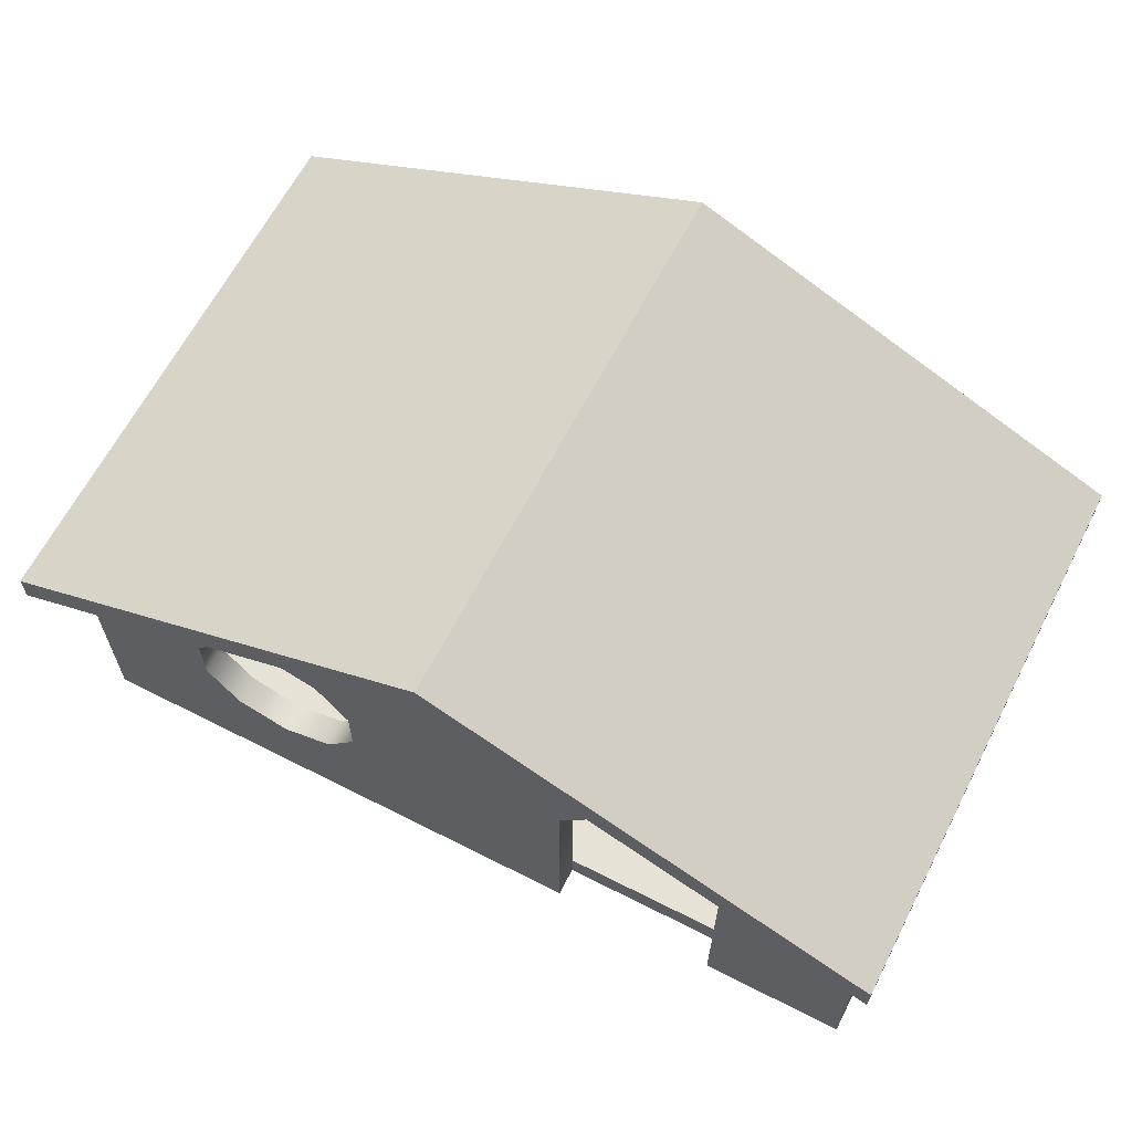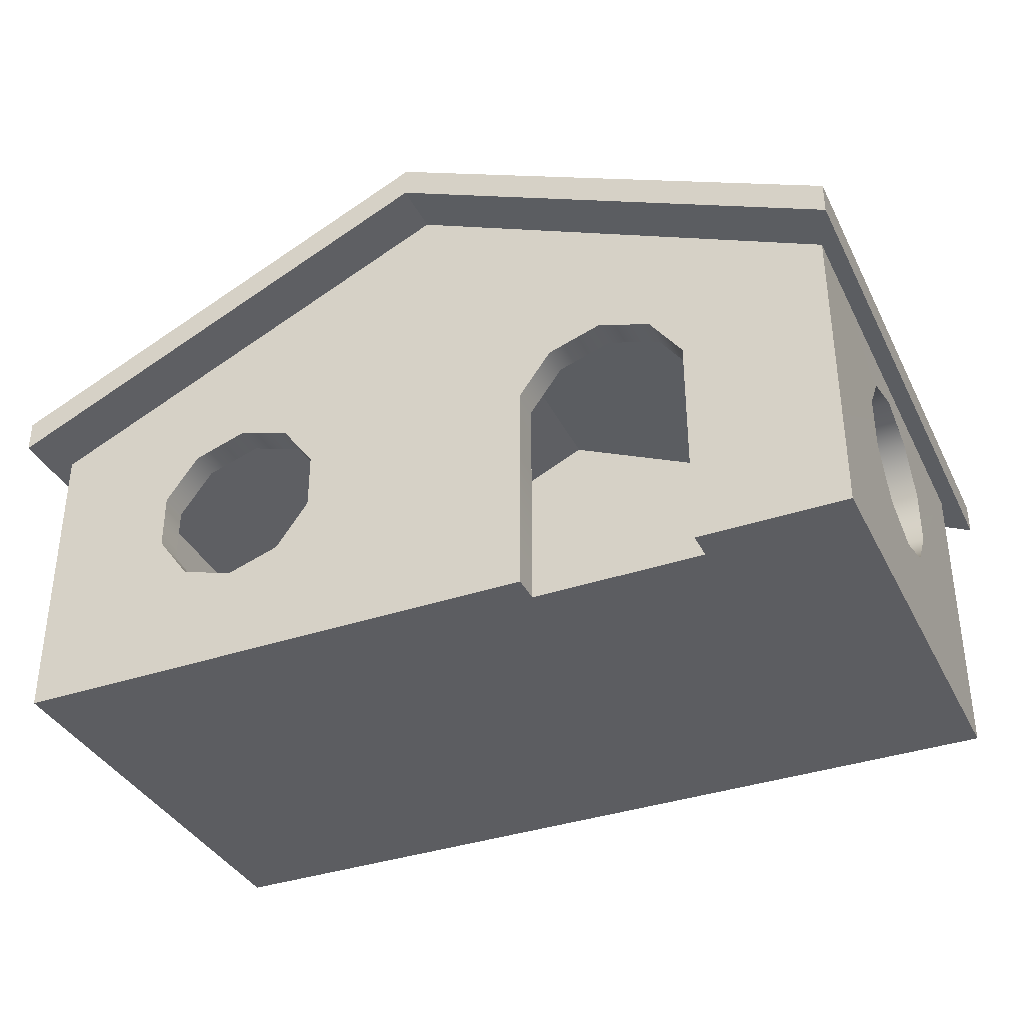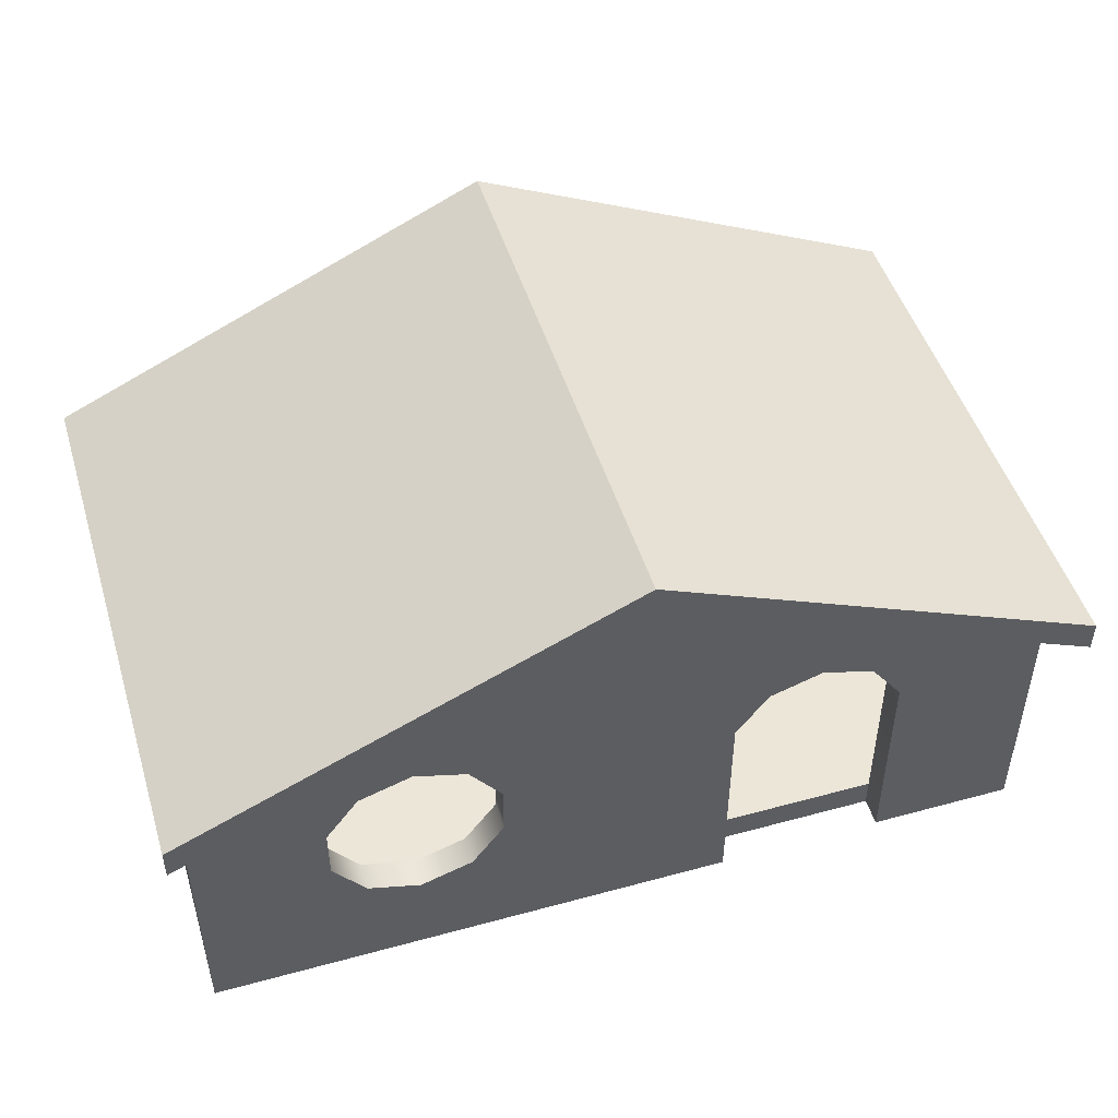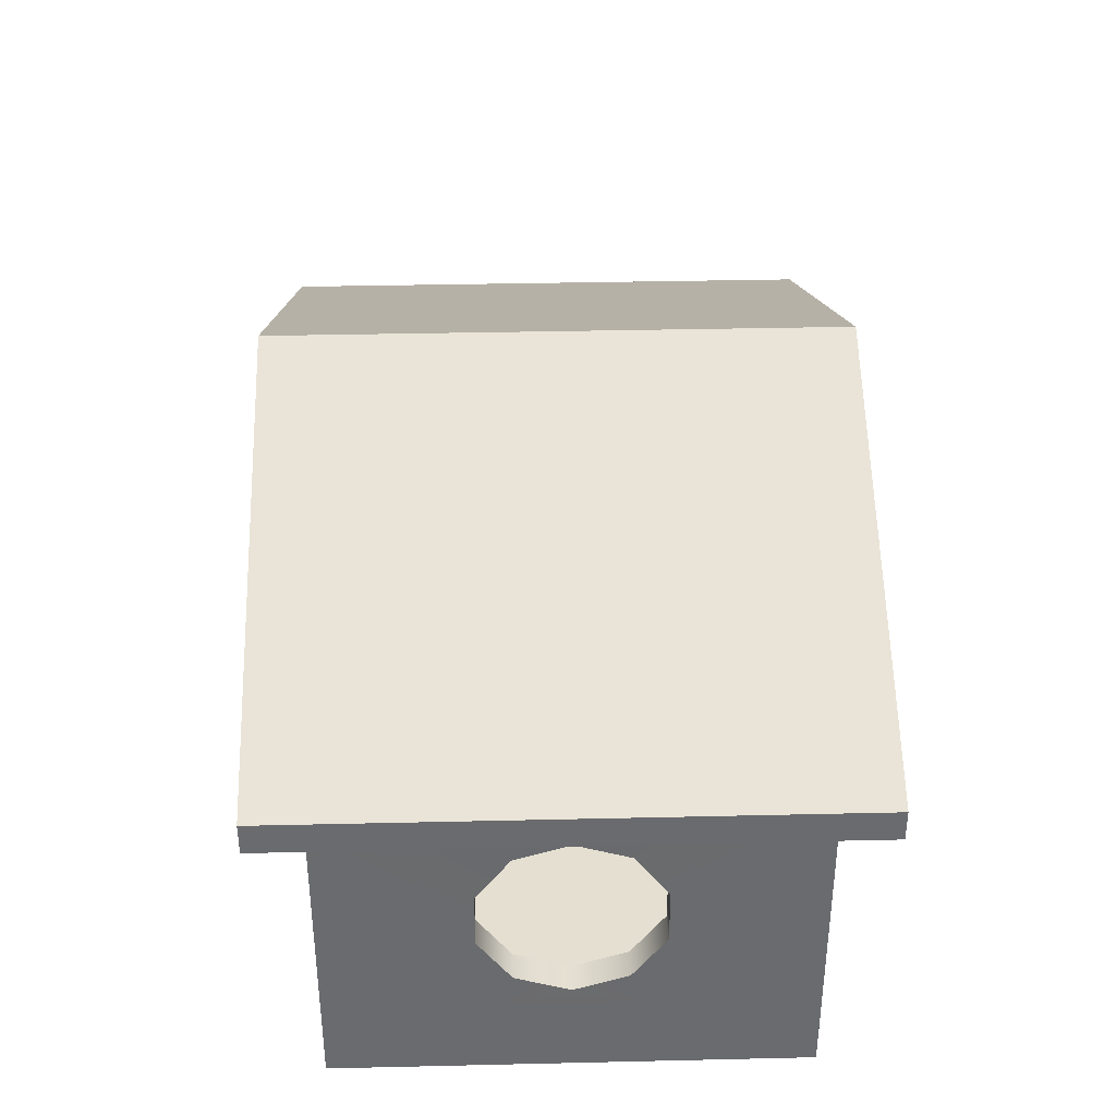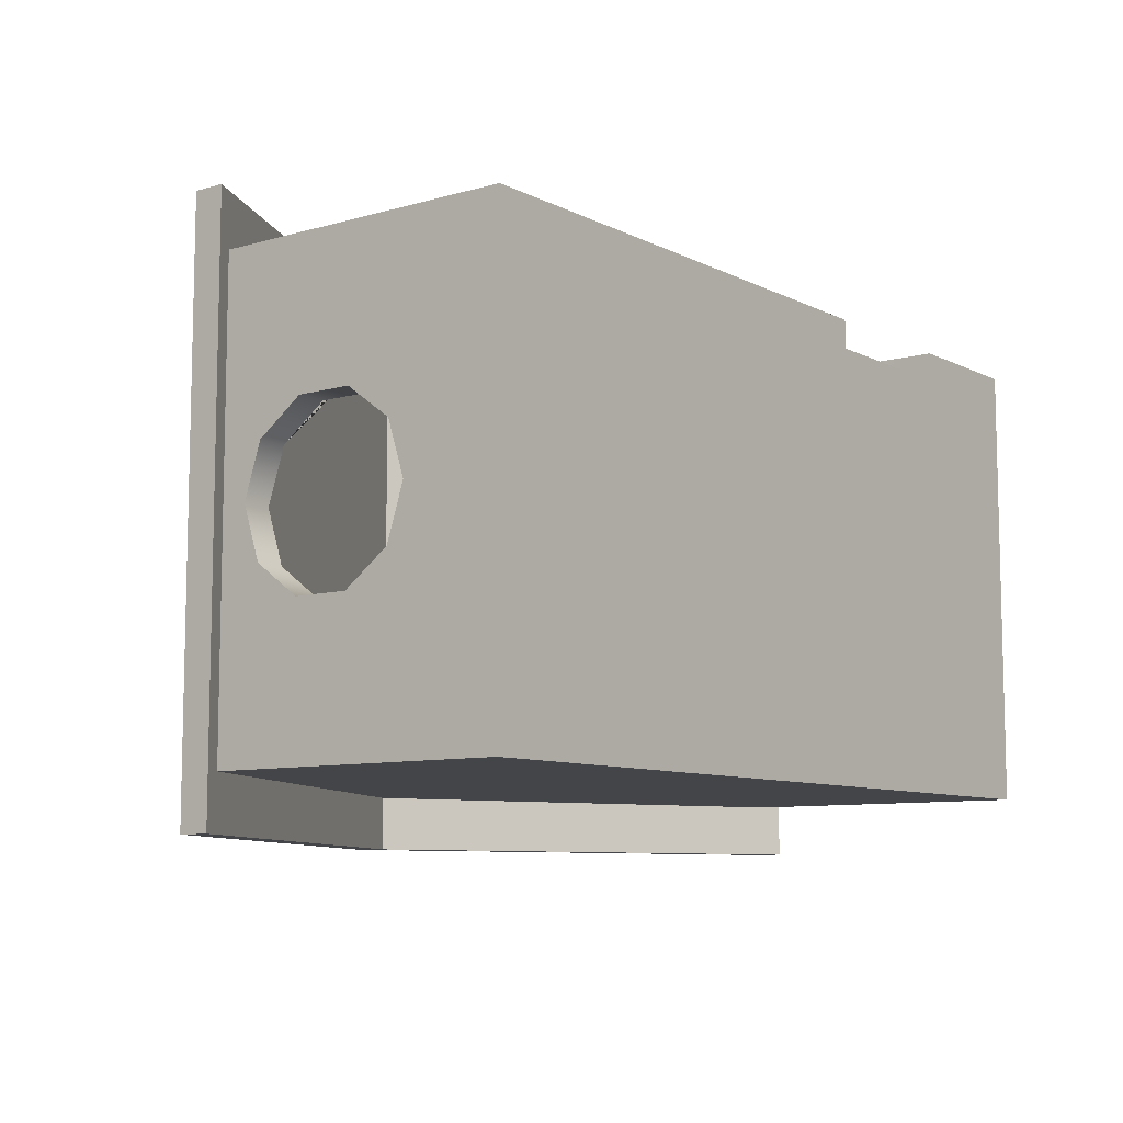
<metadata>
{"format":"obj","ext":"obj","renderer":"f3d","projection":"perspective","resolution":1024,"background":"white","views":[{"elev":63.8,"azim":27.1,"up":"+Y"},{"elev":-36.4,"azim":23.9,"up":"+Y"},{"elev":48.6,"azim":-16.9,"up":"+Y"},{"elev":36.8,"azim":-91.7,"up":"+Y"},{"elev":-8.7,"azim":-52.5,"up":"+Z"}]}
</metadata>
<code>
g HamsterHouse_01
v -0.3526 -0.1935 0.1878
v 3.052e-07 -0.1935 0.1878
v 3.052e-07 -0.2193 0.1878
v -0.3526 -0.2193 0.1878
v 0.08994 -0.2193 0.1878
v 0.08994 -0.1935 0.1878
v -0.3526 0.03952 0.1878
v -0.2444 -0.04065 0.1878
v -0.2444 -0.0866 0.1878
v -0.3526 -0.1935 0.1878
v -0.2174 -0.1238 0.1878
v -0.1737 -0.138 0.1878
v 3.052e-07 -0.1935 0.1878
v -0.13 -0.1238 0.1878
v -0.103 -0.0866 0.1878
v -0.2174 -0.003481 0.1878
v -0.1737 0.01072 0.1878
v 3.052e-07 0.2016 0.1878
v -0.103 -0.04065 0.1878
v -0.13 -0.003481 0.1878
v 0.08994 -0.1935 0.1878
v 0.08994 -0.03578 0.1878
v 0.1169 0.001389 0.1878
v 0.1606 0.01559 0.1878
v 0.2043 0.001389 0.1878
v 0.3526 0.03952 0.1878
v 0.2313 -0.03578 0.1878
v 0.2313 -0.1935 0.1878
v 0.3526 -0.1935 0.1878
v -0.1737 0.01072 0.1641
v -0.1737 0.01072 0.1878
v -0.13 -0.003481 0.1878
v -0.13 -0.003481 0.1641
v -0.103 -0.04065 0.1878
v -0.103 -0.04065 0.1641
v -0.2174 -0.003481 0.1641
v -0.2174 -0.003481 0.1878
v -0.2444 -0.04065 0.1641
v -0.2444 -0.04065 0.1878
v -0.103 -0.0866 0.1878
v -0.103 -0.0866 0.1641
v -0.103 -0.0866 0.1641
v -0.103 -0.0866 0.1878
v -0.13 -0.1238 0.1878
v -0.13 -0.1238 0.1641
v -0.1737 -0.138 0.1878
v -0.1737 -0.138 0.1641
v -0.2174 -0.1238 0.1878
v -0.2174 -0.1238 0.1641
v -0.2444 -0.0866 0.1878
v -0.2444 -0.0866 0.1641
v -0.2444 -0.04065 0.1878
v -0.2444 -0.04065 0.1641
v 0.2313 -0.2193 0.1641
v 0.2313 -0.2193 0.1878
v 0.3526 -0.2193 0.1878
v 0.3526 -0.2193 -0.1878
v 0.08994 -0.2193 0.1641
v 3.052e-07 -0.2193 0.1878
v 0.08994 -0.2193 0.1878
v -0.3526 -0.2193 0.1878
v -0.3526 -0.2193 -0.1878
v 3.052e-07 0.2016 -0.1878
v -0.3526 0.03952 -0.1878
v -0.3526 -0.1935 -0.1878
v 0.3526 -0.1935 -0.1878
v 0.3526 0.03952 -0.1878
v -0.3286 -0.04065 0.0707
v -0.3523 -0.04065 0.0707
v -0.3523 -0.0866 0.0707
v -0.3286 -0.0866 0.0707
v -0.3286 -0.003481 0.0437
v -0.3523 -0.003481 0.0437
v -0.3523 -0.1238 0.0437
v -0.3286 -0.1238 0.0437
v -0.3526 -0.138 5.202e-08
v -0.3286 -0.138 -1.025e-06
v -0.3523 -0.1238 -0.0437
v -0.3286 -0.1238 -0.0437
v -0.3523 -0.0866 -0.0707
v -0.3286 -0.0866 -0.0707
v -0.3523 -0.04065 -0.0707
v -0.3286 -0.04065 -0.0707
v -0.3523 -0.003481 -0.0437
v -0.3286 -0.003481 -0.0437
v -0.3523 0.01072 -1.025e-06
v -0.3286 0.01072 -1.025e-06
v -0.3523 -0.1238 -0.0437
v -0.3526 -0.1935 -0.1878
v -0.3526 0.03952 -0.1878
v -0.3523 -0.0866 -0.0707
v -0.3523 -0.04065 -0.0707
v -0.3526 -0.138 5.202e-08
v -0.3526 -0.1935 0.1878
v -0.3523 -0.1238 0.0437
v -0.3523 -0.003481 -0.0437
v -0.3526 0.01072 2.05e-08
v -0.3526 0.03952 0.1878
v -0.3523 -0.003481 0.0437
v -0.3523 -0.0866 0.0707
v -0.3523 -0.04065 0.0707
v 0.1606 0.01559 0.1641
v 0.1169 0.001389 0.1641
v 0.1169 0.001389 0.1878
v 0.1606 0.01559 0.1878
v 0.08994 -0.03578 0.1878
v 0.08994 -0.03578 0.1641
v 0.2043 0.001389 0.1641
v 0.2043 0.001389 0.1878
v 0.2313 -0.03578 0.1641
v 0.2313 -0.03578 0.1878
v 0.2313 -0.1935 0.1641
v 0.2313 -0.1935 0.1878
v 0.08994 -0.03578 0.1641
v 0.08994 -0.1935 0.1641
v 0.08994 -0.1935 0.1878
v 0.08994 -0.03578 0.1878
v 0.3286 -0.04065 0.0707
v 0.3286 -0.0866 0.0707
v 0.3523 -0.0866 0.0707
v 0.3523 -0.04065 0.0707
v 0.3286 -0.003481 0.0437
v 0.3523 -0.003481 0.0437
v 0.3523 -0.1238 0.0437
v 0.3286 -0.1238 0.0437
v 0.3526 -0.138 5.202e-08
v 0.3286 -0.138 -1.025e-06
v 0.3523 -0.1238 -0.0437
v 0.3286 -0.1238 -0.0437
v 0.3523 -0.0866 -0.0707
v 0.3286 -0.0866 -0.0707
v 0.3523 -0.04065 -0.0707
v 0.3286 -0.04065 -0.0707
v 0.3523 -0.003481 -0.0437
v 0.3286 -0.003481 -0.0437
v 0.3523 0.01072 -1.025e-06
v 0.3286 0.01072 -1.025e-06
v 0.3526 0.03952 -0.1878
v 0.3526 -0.1935 -0.1878
v 0.3523 -0.1238 -0.0437
v 0.3523 -0.0866 -0.0707
v 0.3523 -0.04065 -0.0707
v 0.3526 -0.138 5.202e-08
v 0.3526 -0.1935 0.1878
v 0.3523 -0.1238 0.0437
v 0.3523 -0.003481 -0.0437
v 0.3526 0.01072 2.05e-08
v 0.3526 0.03952 0.1878
v 0.3523 -0.003481 0.0437
v 0.3523 -0.0866 0.0707
v 0.3523 -0.04065 0.0707
v 0.2313 -0.1935 0.1641
v 0.2313 -0.1935 0.1878
v 0.2313 -0.2193 0.1878
v 0.2313 -0.2193 0.1641
v 0.3526 -0.1935 0.1878
v 0.3526 -0.1935 -0.1878
v 0.3526 -0.2193 -0.1878
v 0.3526 -0.2193 0.1878
v 0.2313 -0.1935 0.1878
v 0.3526 -0.1935 0.1878
v 0.3526 -0.2193 0.1878
v 0.2313 -0.2193 0.1878
v -0.3682 0.02473 -0.2315
v -0.3682 0.02473 0.2315
v 3.052e-07 0.1933 0.2315
v 3.052e-07 0.1933 -0.2315
v 0.3682 0.02473 -0.2315
v 3.052e-07 0.1933 -0.2315
v 3.052e-07 0.1933 0.2315
v 0.3682 0.02473 0.2315
v -0.3682 0.05074 -0.2315
v 3.052e-07 0.2193 -0.2315
v 3.052e-07 0.2193 0.2315
v -0.3682 0.05074 0.2315
v 0.3682 0.05074 -0.2315
v 0.3682 0.05074 0.2315
v 3.052e-07 0.2193 0.2315
v 3.052e-07 0.2193 -0.2315
v -0.3682 0.02473 0.2315
v -0.3682 0.02473 -0.2315
v -0.3682 0.05074 -0.2315
v -0.3682 0.05074 0.2315
v 3.052e-07 0.1933 0.2315
v 3.052e-07 0.2193 0.2315
v 0.3682 0.05074 0.2315
v 0.3682 0.02473 0.2315
v -0.3682 0.05074 0.2315
v -0.3682 0.02473 0.2315
v 0.3682 0.02473 0.2315
v 0.3682 0.05074 0.2315
v 0.3682 0.05074 -0.2315
v 0.3682 0.02473 -0.2315
v -0.3682 0.02473 -0.2315
v 3.052e-07 0.1933 -0.2315
v 3.052e-07 0.2193 -0.2315
v -0.3682 0.05074 -0.2315
v 0.3682 0.02473 -0.2315
v 0.3682 0.05074 -0.2315
v 0.3526 -0.1935 -0.1878
v -0.3526 -0.1935 -0.1878
v -0.3526 -0.2193 -0.1878
v 0.3526 -0.2193 -0.1878
v -0.3526 -0.1935 -0.1878
v -0.3526 -0.1935 0.1878
v -0.3526 -0.2193 0.1878
v -0.3526 -0.2193 -0.1878
v 0.08994 -0.1935 0.1878
v 0.08994 -0.1935 0.1641
v 0.08994 -0.2193 0.1641
v 0.08994 -0.2193 0.1878
v 0.3286 0.0487 0.1641
v 0.3286 -0.003481 0.0437
v 0.3286 0.01072 -1.025e-06
v 0.3286 0.0487 -0.1694
v 0.3286 -0.003481 -0.0437
v 0.3286 -0.04065 0.0707
v 0.3286 -0.1935 0.1641
v 0.3286 -0.0866 0.0707
v 0.3286 -0.1238 0.0437
v 0.3286 -0.04065 -0.0707
v 0.3286 -0.0866 -0.0707
v 0.3286 -0.1935 -0.1694
v 0.3286 -0.1238 -0.0437
v 0.3286 -0.138 -1.025e-06
v 0.3286 0.0487 -0.1694
v 0.3286 -0.0866 -0.0707
v 0.3286 -0.1238 -0.0437
v 3.052e-07 0.1967 -0.1694
v 0.3286 0.0487 -0.1694
v 0.3286 -0.1935 -0.1694
v -0.3286 -0.1935 -0.1694
v -0.3286 0.0487 -0.1694
v -0.3286 0.0487 -0.1694
v -0.3286 -0.003481 -0.0437
v -0.3286 0.01072 -1.025e-06
v -0.3286 0.05074 0.1641
v -0.3286 -0.003481 0.0437
v -0.3286 -0.1935 0.1641
v -0.3286 -0.04065 0.0707
v -0.3286 -0.0866 0.0707
v -0.3286 -0.1238 0.0437
v -0.3286 -0.04065 -0.0707
v -0.3286 -0.0866 -0.0707
v -0.3286 -0.1238 -0.0437
v -0.3286 -0.1935 -0.1694
v -0.3286 -0.138 -1.025e-06
v 0.08994 -0.1935 0.1641
v -0.103 -0.0866 0.1641
v -0.13 -0.1238 0.1641
v -0.3286 -0.1935 0.1641
v -0.1737 -0.138 0.1641
v -0.2174 -0.1238 0.1641
v -0.2444 -0.0866 0.1641
v 0.08994 -0.03578 0.1641
v -0.103 -0.04065 0.1641
v -0.13 -0.003481 0.1641
v -0.1737 0.01072 0.1641
v 0.1169 0.001389 0.1641
v -0.2444 -0.04065 0.1641
v -0.3286 0.05074 0.1641
v -0.2174 -0.003481 0.1641
v 3.052e-07 0.2016 0.1641
v 0.1606 0.01559 0.1641
v 0.3286 0.0487 0.1641
v 0.2043 0.001389 0.1641
v 0.2313 -0.03578 0.1641
v 0.2313 -0.1935 0.1641
v 0.3286 -0.1935 0.1641
v -0.3286 -0.1935 -0.1694
v 0.3286 -0.1935 -0.1694
v 0.2313 -0.1935 0.1641
v 0.08994 -0.1935 0.1641
v 0.3286 -0.1935 0.1641
v -0.3286 -0.1935 0.1641
v 0.08994 -0.1935 0.1641
v 0.2313 -0.1935 0.1641
v 0.2313 -0.2193 0.1641
v 0.08994 -0.2193 0.1641
g HamsterHouse_01_0
f 3 2 1
f 4 3 1
f 3 5 2
f 5 6 2
f 9 8 7
f 9 7 10
f 11 9 10
f 12 11 10
f 12 10 13
f 13 14 12
f 13 15 14
f 7 8 16
f 7 16 17
f 18 7 17
f 19 13 18
f 13 19 15
f 18 20 19
f 18 17 20
f 18 13 21
f 18 21 22
f 18 22 23
f 18 23 24
f 18 24 25
f 26 18 25
f 25 27 26
f 26 27 28
f 29 26 28
f 32 31 30
f 33 32 30
f 34 32 33
f 35 34 33
f 30 31 36
f 31 37 36
f 36 37 38
f 37 39 38
f 40 34 35
f 41 40 35
f 44 43 42
f 45 44 42
f 46 44 45
f 47 46 45
f 48 46 47
f 49 48 47
f 50 48 49
f 51 50 49
f 52 50 51
f 53 52 51
f 56 55 54
f 54 57 56
f 58 57 54
f 58 59 57
f 59 58 60
f 59 61 57
f 61 62 57
f 65 64 63
f 66 65 63
f 67 66 63
f 70 69 68
f 71 70 68
f 68 69 72
f 69 73 72
f 74 70 71
f 75 74 71
f 76 74 75
f 77 76 75
f 78 76 77
f 79 78 77
f 80 78 79
f 81 80 79
f 82 80 81
f 83 82 81
f 84 82 83
f 85 84 83
f 86 84 85
f 87 86 85
f 73 86 87
f 72 73 87
f 90 89 88
f 88 91 90
f 91 92 90
f 89 93 88
f 93 89 94
f 94 95 93
f 90 92 96
f 96 97 90
f 97 98 90
f 95 94 98
f 97 99 98
f 98 100 95
f 98 101 100
f 98 99 101
f 104 103 102
f 105 104 102
f 104 106 103
f 106 107 103
f 105 102 108
f 109 105 108
f 109 108 110
f 111 109 110
f 111 110 112
f 113 111 112
f 116 115 114
f 117 116 114
f 120 119 118
f 121 120 118
f 121 118 122
f 123 121 122
f 120 124 119
f 124 125 119
f 124 126 125
f 126 127 125
f 126 128 127
f 128 129 127
f 128 130 129
f 130 131 129
f 130 132 131
f 132 133 131
f 132 134 133
f 134 135 133
f 134 136 135
f 136 137 135
f 123 122 137
f 136 123 137
f 140 139 138
f 138 141 140
f 138 142 141
f 139 140 143
f 143 144 139
f 144 143 145
f 146 142 138
f 138 147 146
f 147 138 148
f 148 144 145
f 148 149 147
f 145 150 148
f 150 151 148
f 151 149 148
f 154 153 152
f 155 154 152
f 158 157 156
f 159 158 156
f 162 161 160
f 163 162 160
f 166 165 164
f 167 166 164
f 170 169 168
f 171 170 168
f 174 173 172
f 175 174 172
f 178 177 176
f 179 178 176
f 182 181 180
f 183 182 180
f 186 185 184
f 187 186 184
f 185 188 184
f 188 189 184
f 192 191 190
f 193 192 190
f 196 195 194
f 197 196 194
f 195 196 198
f 196 199 198
f 202 201 200
f 203 202 200
f 206 205 204
f 207 206 204
f 210 209 208
f 211 210 208
f 214 213 212
f 214 212 215
f 215 216 214
f 212 213 217
f 218 212 217
f 219 218 217
f 218 219 220
f 221 216 215
f 222 221 215
f 223 218 220
f 215 223 224
f 220 225 223
f 223 225 224
f 228 227 226
f 231 230 229
f 229 232 231
f 229 233 232
f 236 235 234
f 236 234 237
f 237 238 236
f 237 239 238
f 239 240 238
f 240 239 241
f 241 239 242
f 234 235 243
f 234 243 244
f 234 244 245
f 245 239 246
f 246 234 245
f 245 247 239
f 239 247 242
f 250 249 248
f 248 251 250
f 251 252 250
f 251 253 252
f 251 254 253
f 255 248 249
f 255 249 256
f 255 256 257
f 255 257 258
f 258 259 255
f 260 254 251
f 260 251 261
f 261 258 262
f 262 260 261
f 258 261 263
f 259 258 263
f 263 264 259
f 263 265 264
f 265 266 264
f 267 266 265
f 268 267 265
f 265 269 268
f 272 271 270
f 273 272 270
f 271 272 274
f 273 270 275
f 278 277 276
f 279 278 276

</code>
